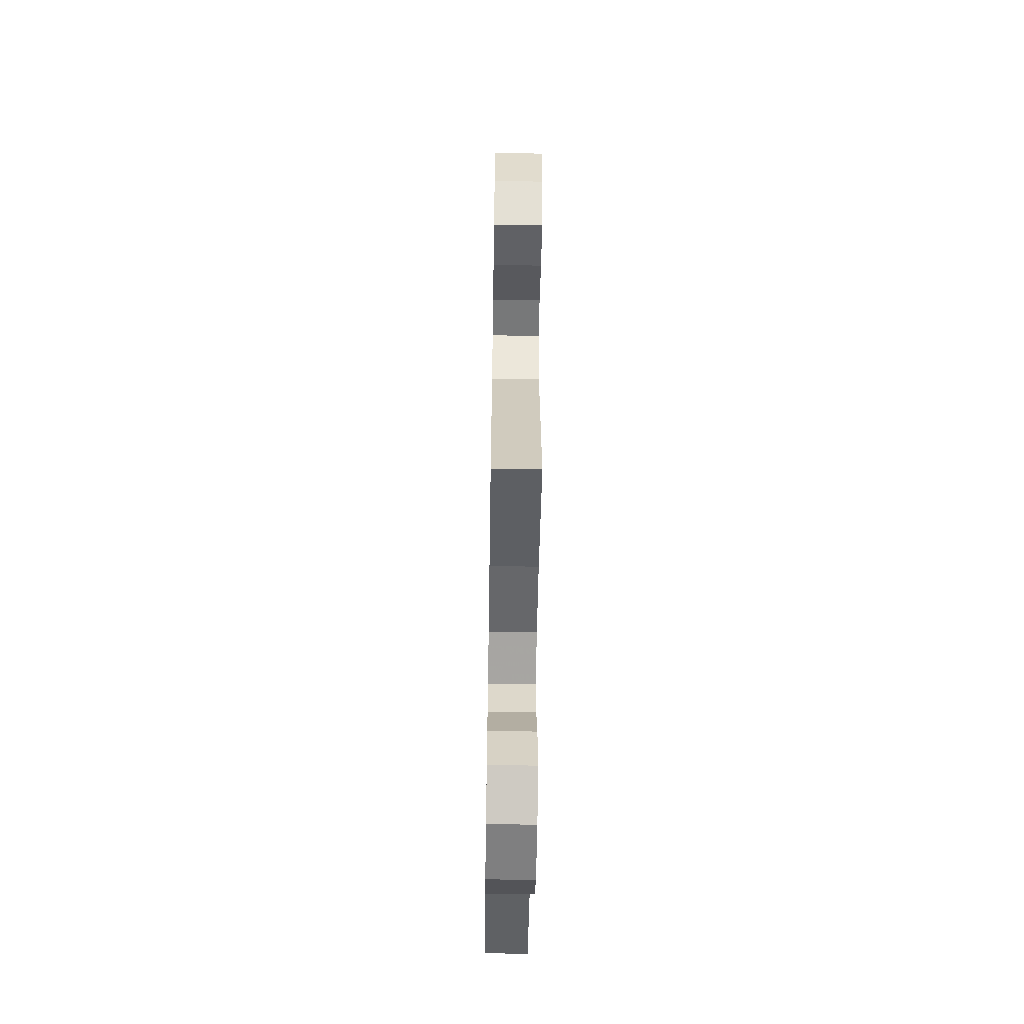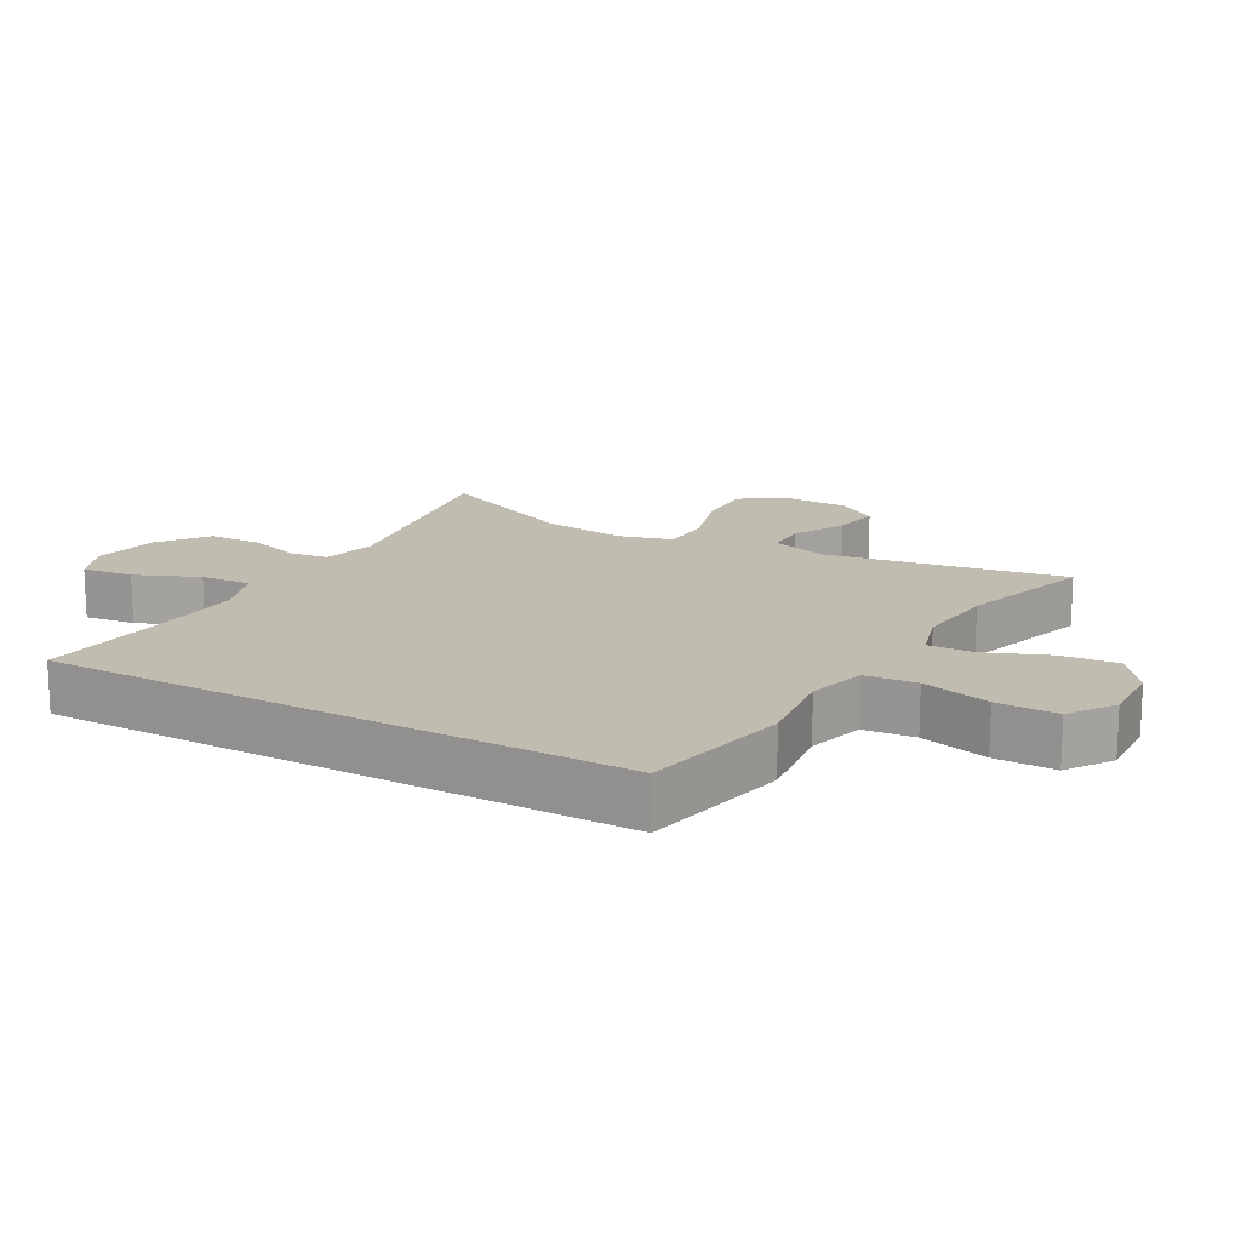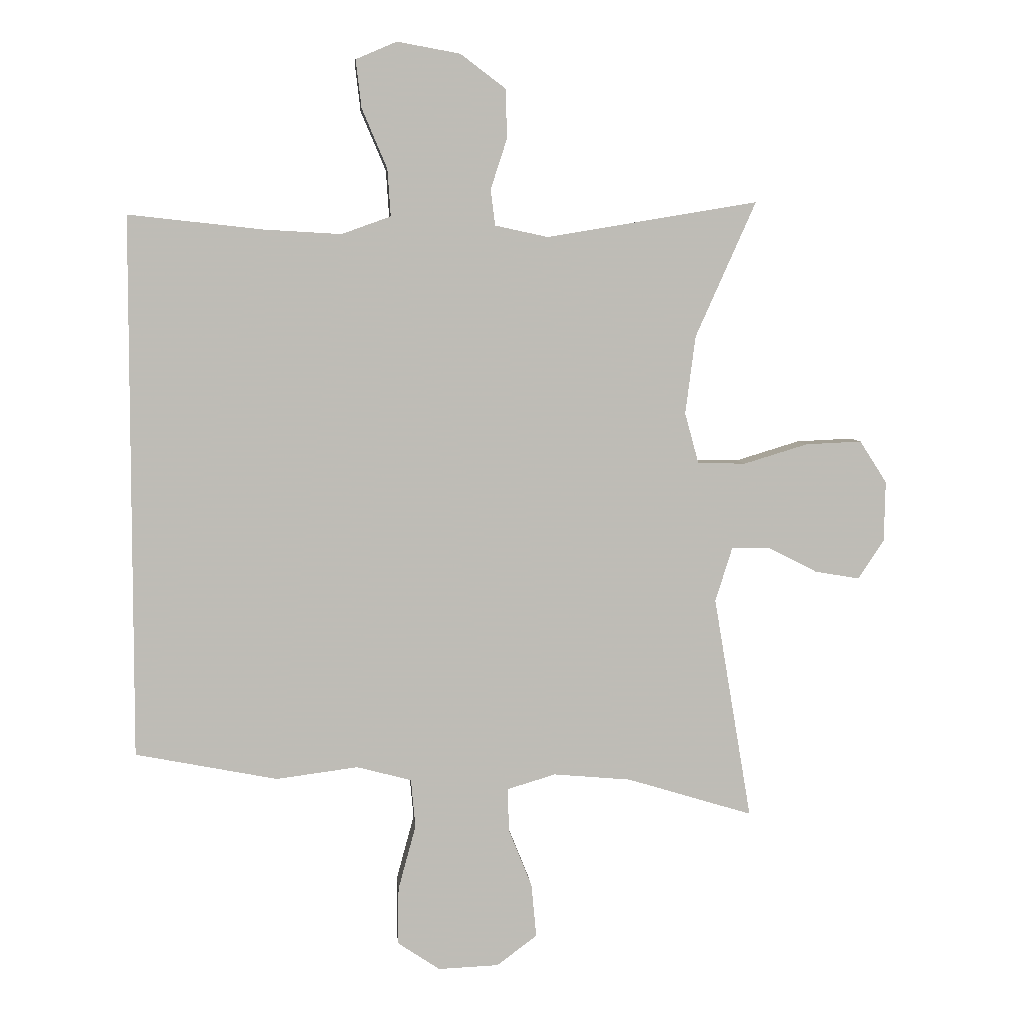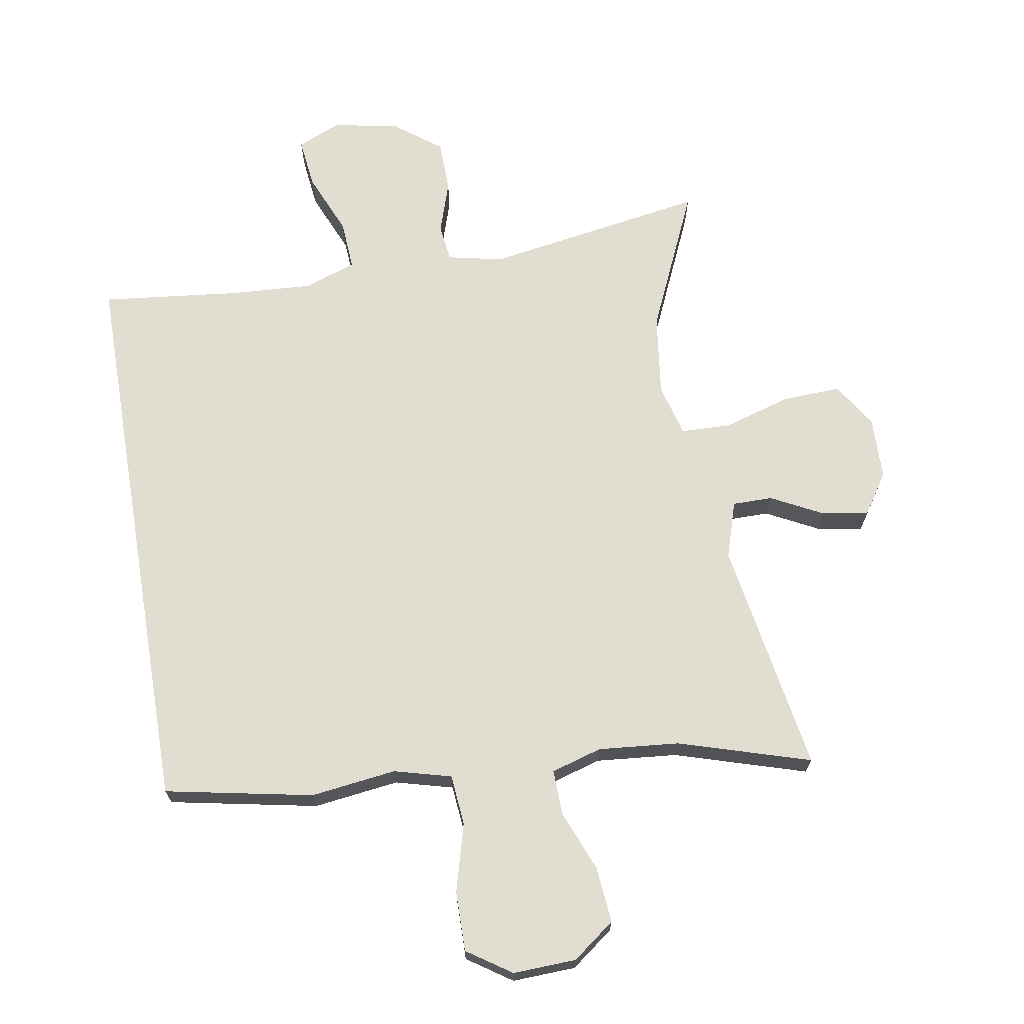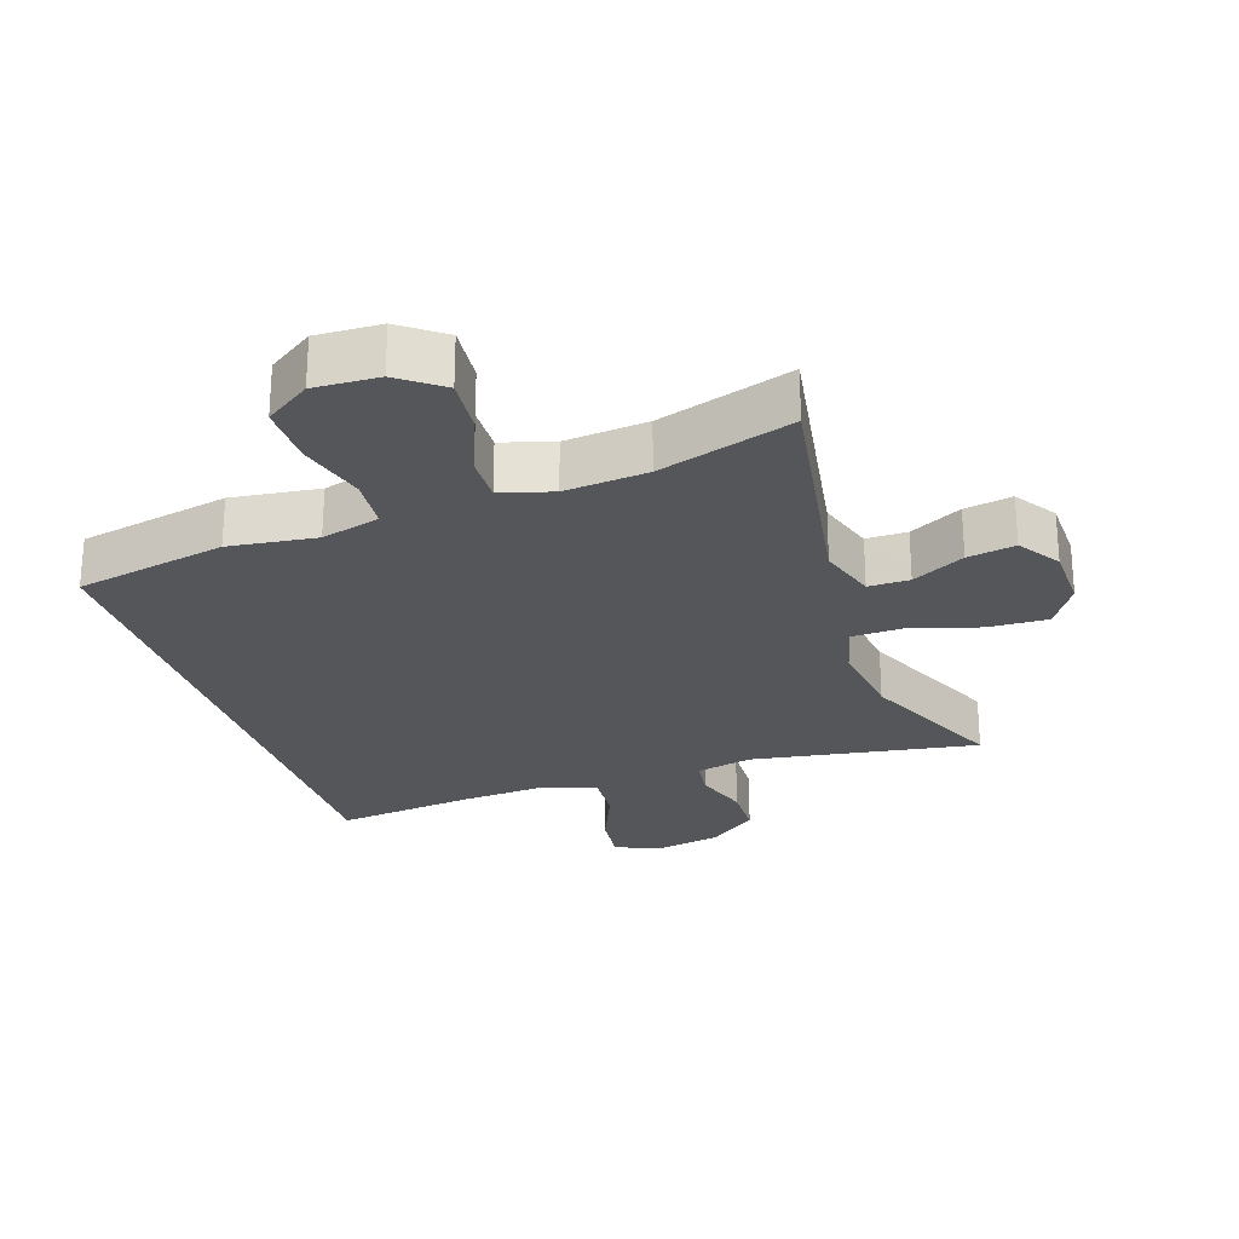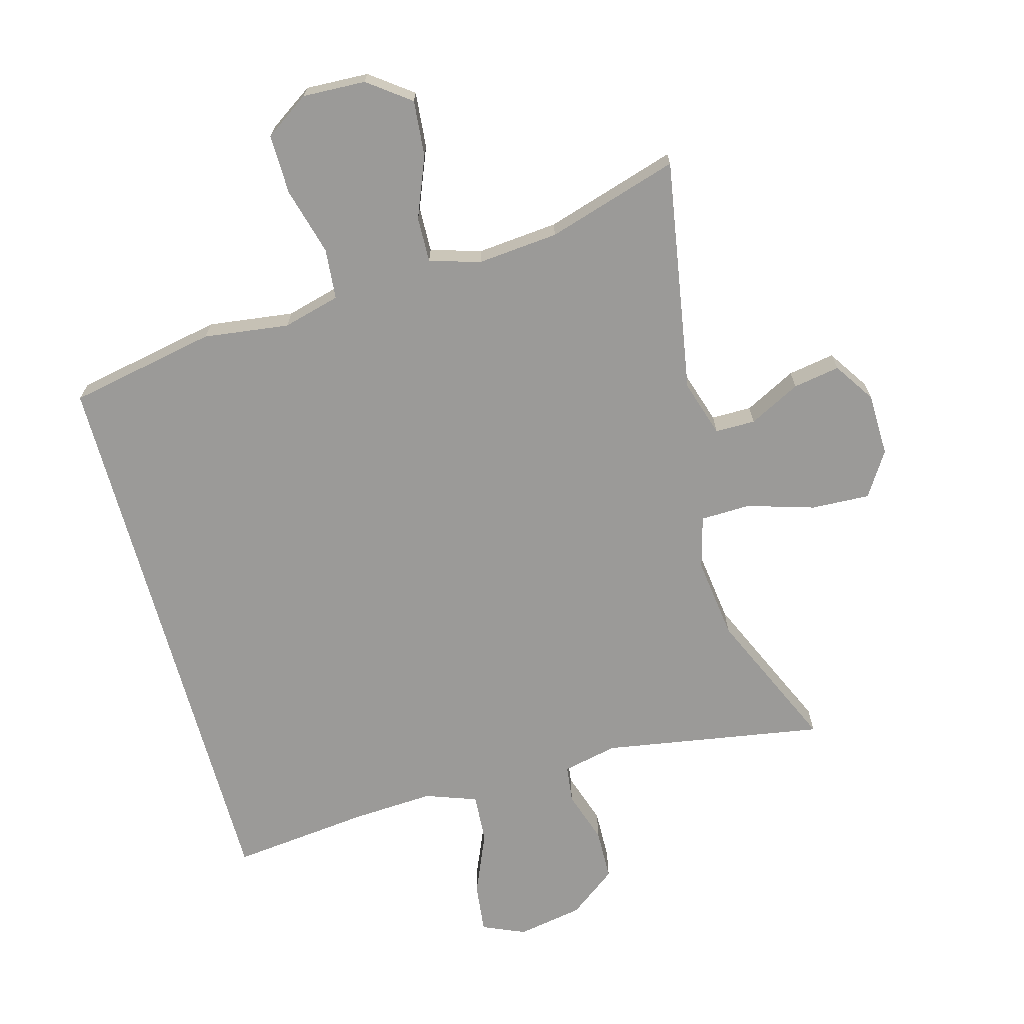
<metadata>
{"format":"obj","ext":"obj","renderer":"f3d","projection":"perspective","resolution":1024,"background":"white","views":[{"elev":-57.3,"azim":-90.9,"up":"+Z"},{"elev":16.3,"azim":119.4,"up":"+Y"},{"elev":5.7,"azim":175.0,"up":"+Z"},{"elev":68.9,"azim":170.5,"up":"+Y"},{"elev":-25.9,"azim":-161.4,"up":"+Y"},{"elev":-69.4,"azim":-164.6,"up":"+Y"}]}
</metadata>
<code>
v 0.5 0.07 -0.383
v 0.275 0.07 -0.427
v 0.145 0.07 -0.41
v 0.058 0.07 -0.433
v 0.051 0.07 -0.51
v 0.079 0.07 -0.613
v 0.08 0.07 -0.704
v 0.013 0.07 -0.749
v -0.083 0.07 -0.745
v -0.147 0.07 -0.697
v -0.139 0.07 -0.612
v -0.102 0.07 -0.52
v -0.1 0.07 -0.451
v -0.177 0.07 -0.428
v -0.3 0.07 -0.439
v -0.5 0.07 -0.5
v -0.44 0.07 -0.145
v -0.467 0.07 -0.059
v -0.528 0.07 -0.059
v -0.606 0.07 -0.099
v -0.677 0.07 -0.111
v -0.718 0.07 -0.049
v -0.72 0.07 0.047
v -0.677 0.07 0.114
v -0.588 0.07 0.11
v -0.486 0.07 0.079
v -0.41 0.07 0.081
v -0.388 0.07 0.161
v -0.404 0.07 0.285
v -0.5 0.07 0.5
v -0.164 0.07 0.444
v -0.08 0.07 0.462
v -0.073 0.07 0.519
v -0.099 0.07 0.599
v -0.097 0.07 0.677
v -0.025 0.07 0.731
v 0.075 0.07 0.749
v 0.14 0.07 0.721
v 0.131 0.07 0.645
v 0.091 0.07 0.551
v 0.086 0.07 0.476
v 0.164 0.07 0.448
v 0.288 0.07 0.455
v 0.5 0.07 0.478
v 0.5 0 -0.383
v 0.275 0 -0.427
v 0.145 0 -0.41
v 0.058 0 -0.433
v 0.051 0 -0.51
v 0.079 0 -0.613
v 0.08 0 -0.704
v 0.013 0 -0.749
v -0.083 0 -0.745
v -0.147 0 -0.697
v -0.139 0 -0.612
v -0.102 0 -0.52
v -0.1 0 -0.451
v -0.177 0 -0.428
v -0.3 0 -0.439
v -0.5 0 -0.5
v -0.44 0 -0.145
v -0.467 0 -0.059
v -0.528 0 -0.059
v -0.606 0 -0.099
v -0.677 0 -0.111
v -0.718 0 -0.049
v -0.72 0 0.047
v -0.677 0 0.114
v -0.588 0 0.11
v -0.486 0 0.079
v -0.41 0 0.081
v -0.388 0 0.161
v -0.404 0 0.285
v -0.5 0 0.5
v -0.164 0 0.444
v -0.08 0 0.462
v -0.073 0 0.519
v -0.099 0 0.599
v -0.097 0 0.677
v -0.025 0 0.731
v 0.075 0 0.749
v 0.14 0 0.721
v 0.131 0 0.645
v 0.091 0 0.551
v 0.086 0 0.476
v 0.164 0 0.448
v 0.288 0 0.455
v 0.5 0 0.478
f 43 44 1 2
f 42 43 2 3
f 41 42 3 4
f 37 38 39 40
f 37 40 41
f 33 34 35 36
f 32 33 36 37
f 29 30 31
f 28 29 31 32
f 27 28 32
f 23 24 25 26
f 23 26 27
f 22 23 27
f 19 20 21 22
f 18 19 22 27
f 17 18 27 32
f 15 16 17 32
f 9 10 11 12
f 9 12 13
f 8 9 13
f 5 6 7 8
f 5 8 13
f 4 5 13
f 41 4 13 14
f 32 37 41
f 14 15 32 41
f 46 45 88 87
f 47 46 87 86
f 48 47 86 85
f 84 83 82 81
f 85 84 81
f 80 79 78 77
f 81 80 77 76
f 75 74 73
f 76 75 73 72
f 76 72 71
f 70 69 68 67
f 71 70 67
f 71 67 66
f 66 65 64 63
f 71 66 63 62
f 76 71 62 61
f 76 61 60 59
f 56 55 54 53
f 57 56 53
f 57 53 52
f 52 51 50 49
f 57 52 49
f 57 49 48
f 58 57 48 85
f 85 81 76
f 85 76 59 58
f 1 45 46 2
f 2 46 47 3
f 3 47 48 4
f 4 48 49 5
f 5 49 50 6
f 6 50 51 7
f 7 51 52 8
f 8 52 53 9
f 9 53 54 10
f 10 54 55 11
f 11 55 56 12
f 12 56 57 13
f 13 57 58 14
f 14 58 59 15
f 15 59 60 16
f 16 60 61 17
f 17 61 62 18
f 18 62 63 19
f 19 63 64 20
f 20 64 65 21
f 21 65 66 22
f 22 66 67 23
f 23 67 68 24
f 24 68 69 25
f 25 69 70 26
f 26 70 71 27
f 27 71 72 28
f 28 72 73 29
f 29 73 74 30
f 30 74 75 31
f 31 75 76 32
f 32 76 77 33
f 33 77 78 34
f 34 78 79 35
f 35 79 80 36
f 36 80 81 37
f 37 81 82 38
f 38 82 83 39
f 39 83 84 40
f 40 84 85 41
f 41 85 86 42
f 42 86 87 43
f 43 87 88 44
f 44 88 45 1

</code>
